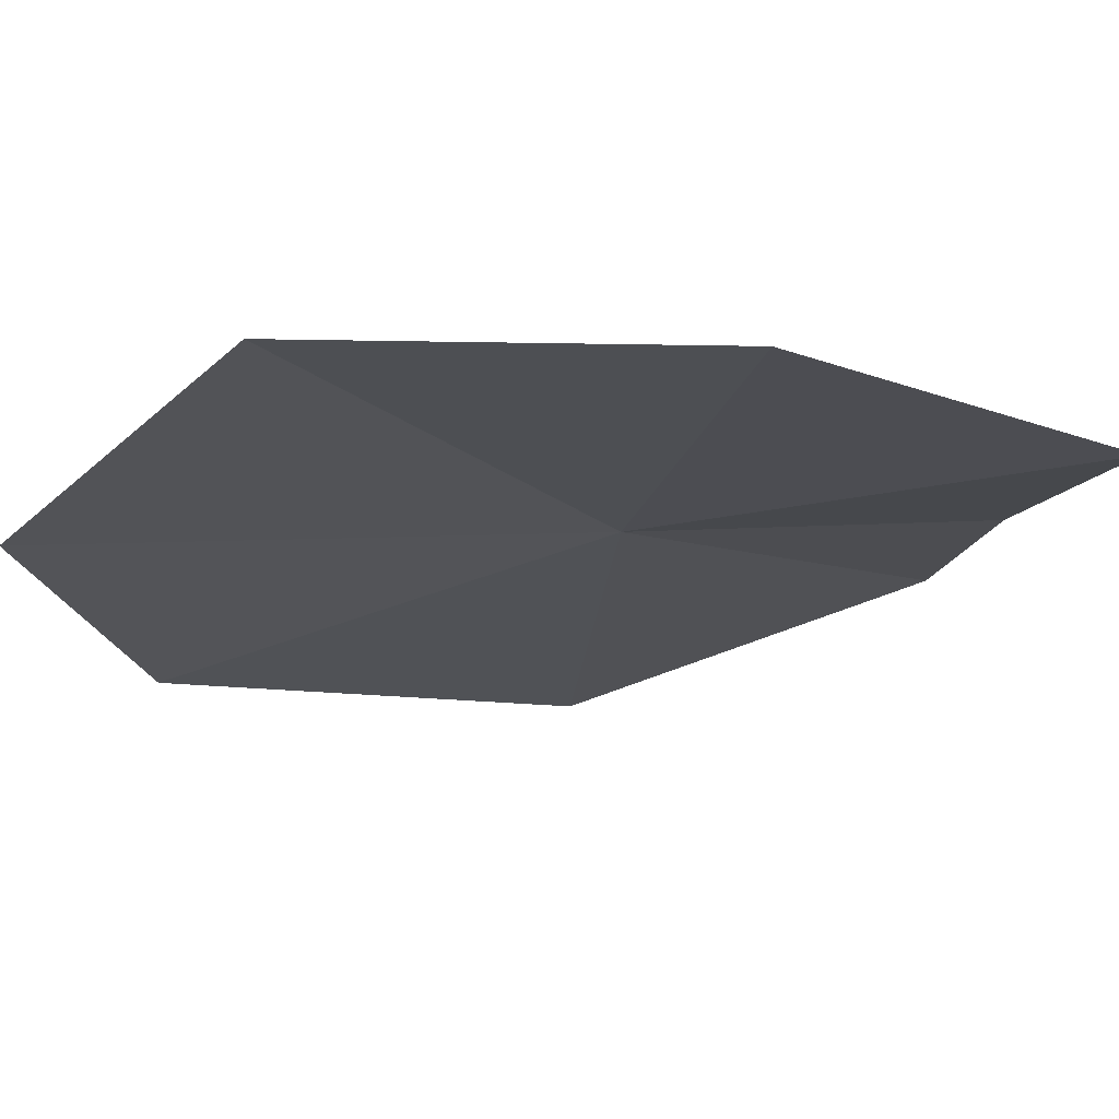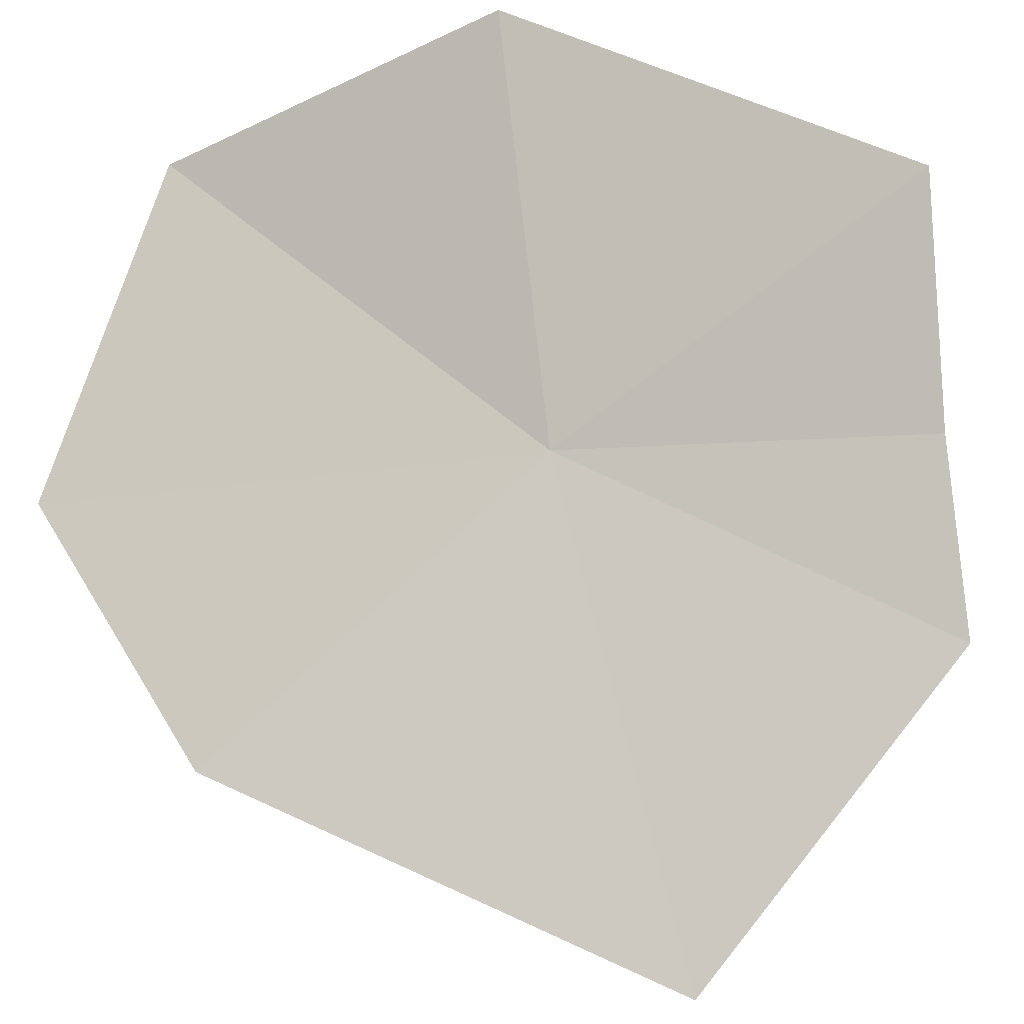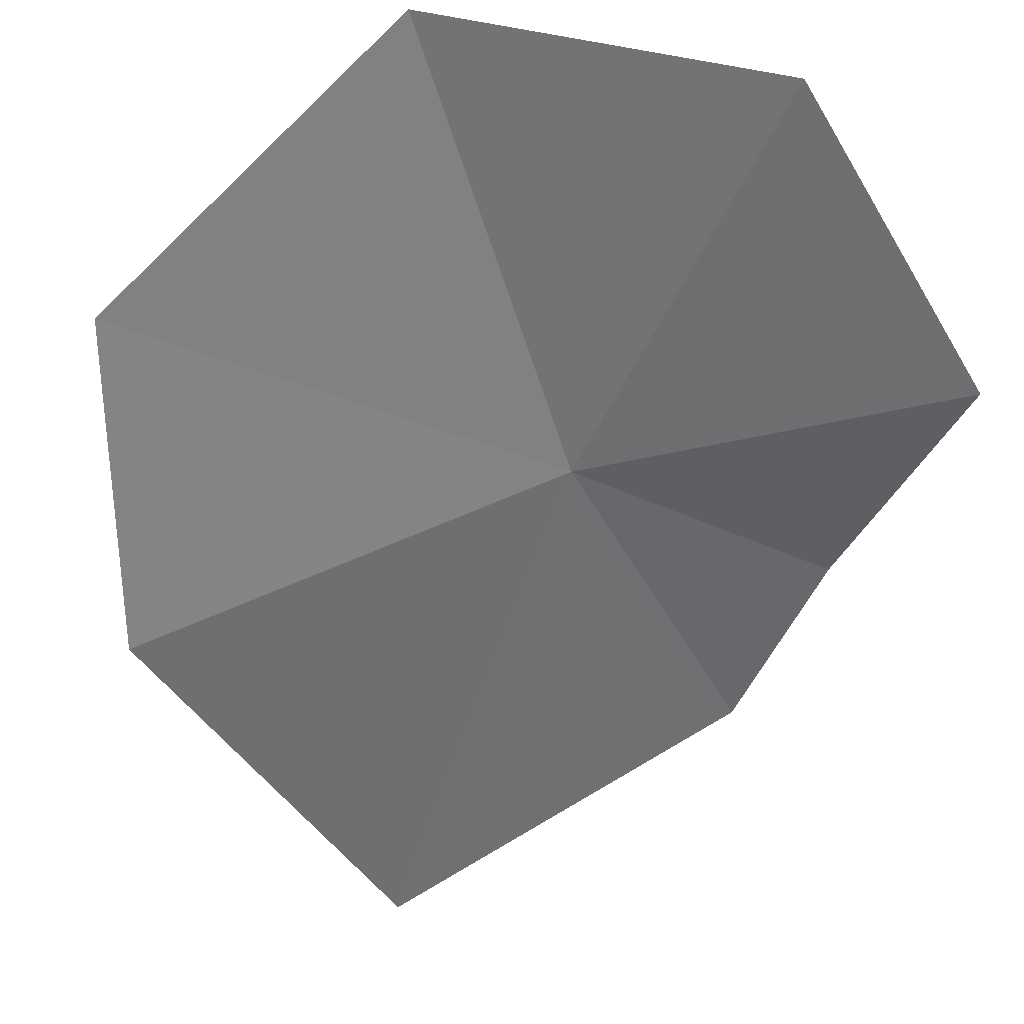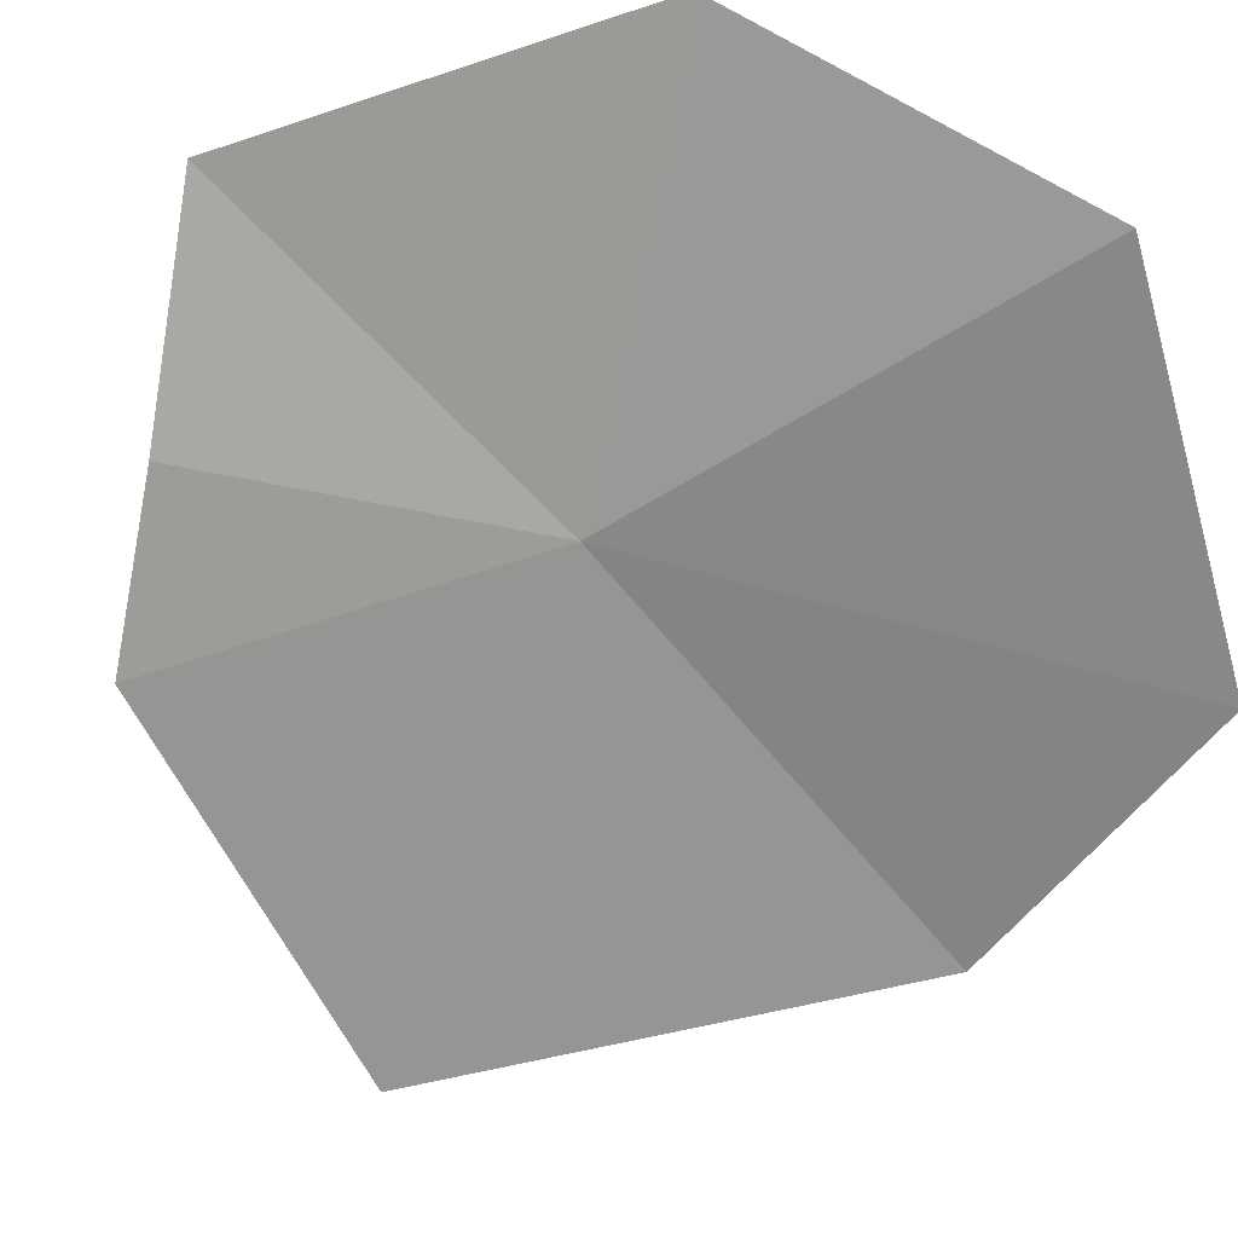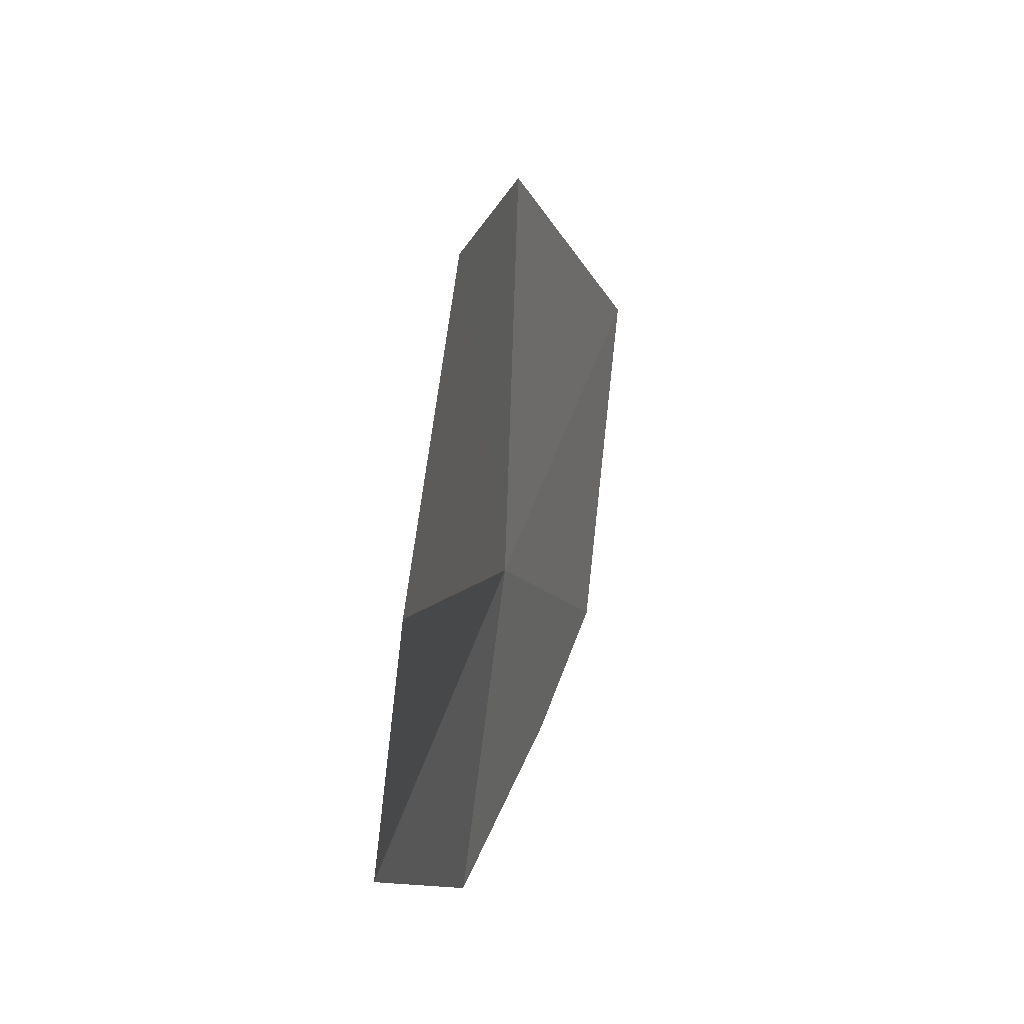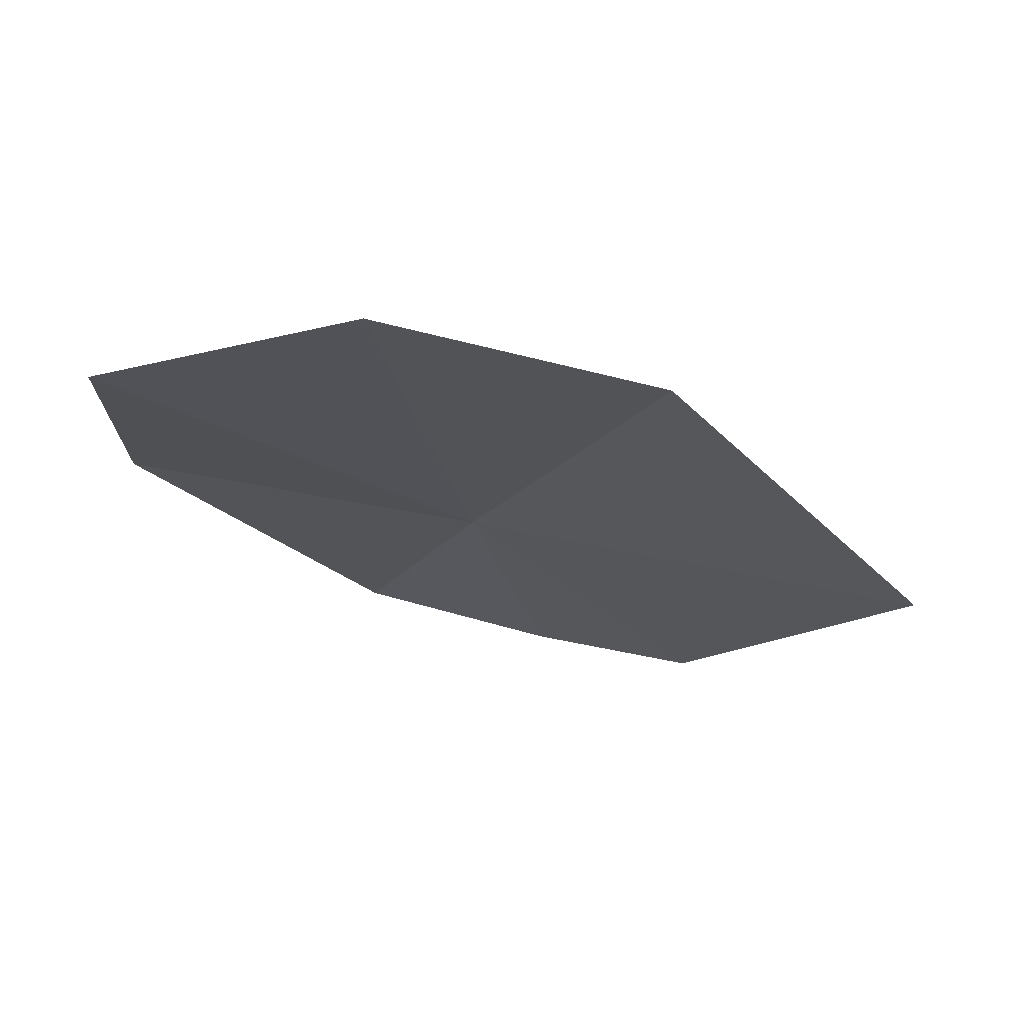
<metadata>
{"format":"obj","ext":"obj","renderer":"f3d","projection":"perspective","resolution":1024,"background":"white","views":[{"elev":30.1,"azim":82.9,"up":"+Y"},{"elev":-50.9,"azim":111.9,"up":"+Y"},{"elev":-10.0,"azim":59.7,"up":"+Y"},{"elev":61.0,"azim":-60.9,"up":"+Y"},{"elev":41.9,"azim":155.5,"up":"+Z"},{"elev":70.9,"azim":-119.8,"up":"+Z"}]}
</metadata>
<code>
v -1.671 16.93 24.57
v -0.342 18.35 24.28
v -0.5362 18.39 25.98
v -2.129 16.09 26.4
v -3.244 15.12 24.56
v -2.016 16.68 22.94
v -1.199 17.39 22.68
v -1.316 17.24 26.9
v -2.615 16.05 23.09
f 1 3 2
f 1 5 4
f 1 7 6
f 1 8 3
f 1 6 9
f 1 2 7
f 1 9 5
f 1 4 8

</code>
